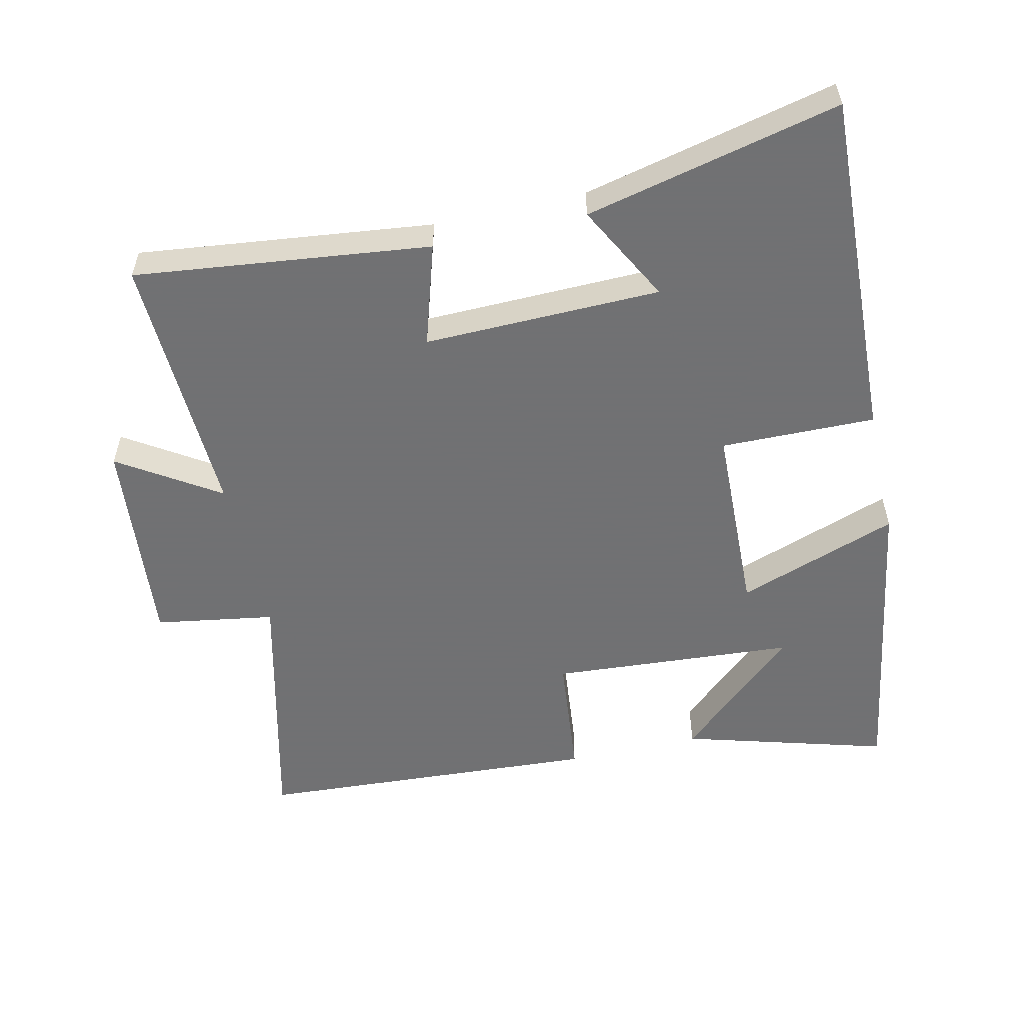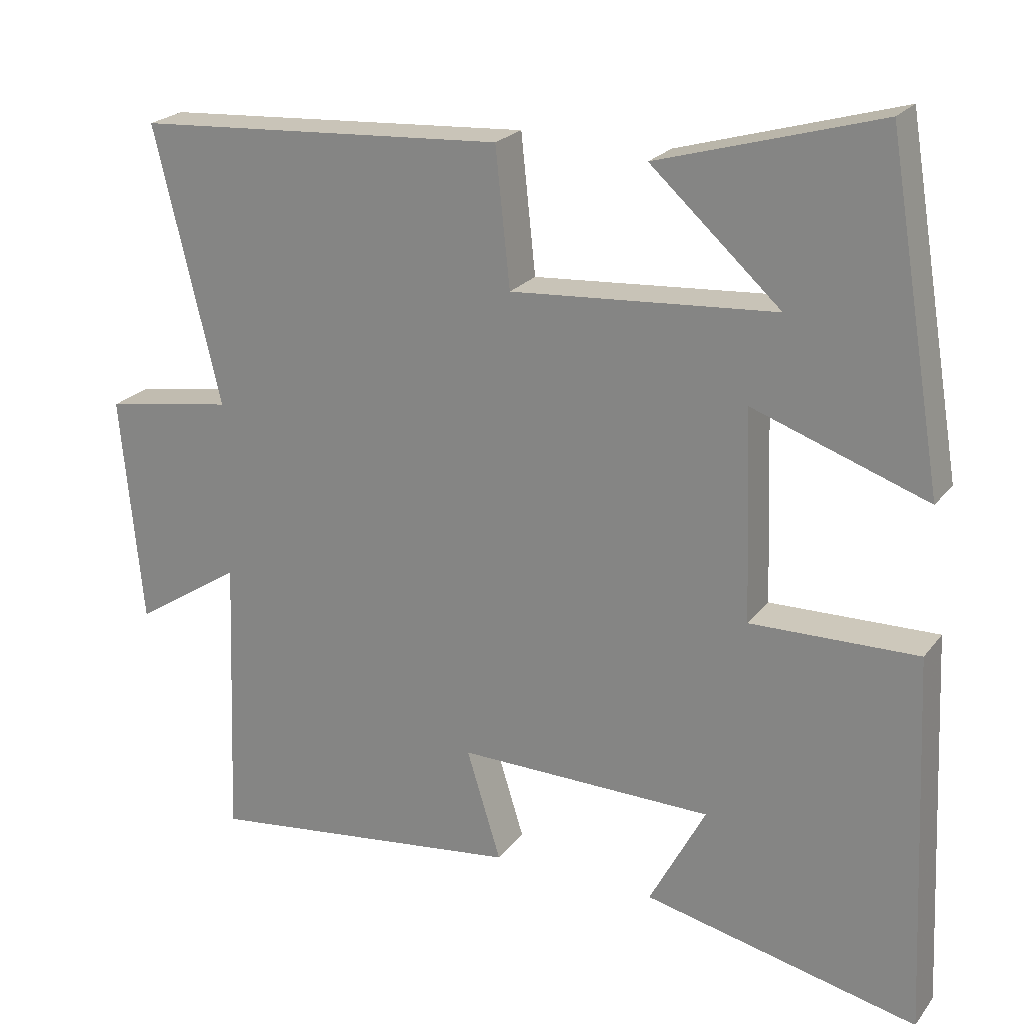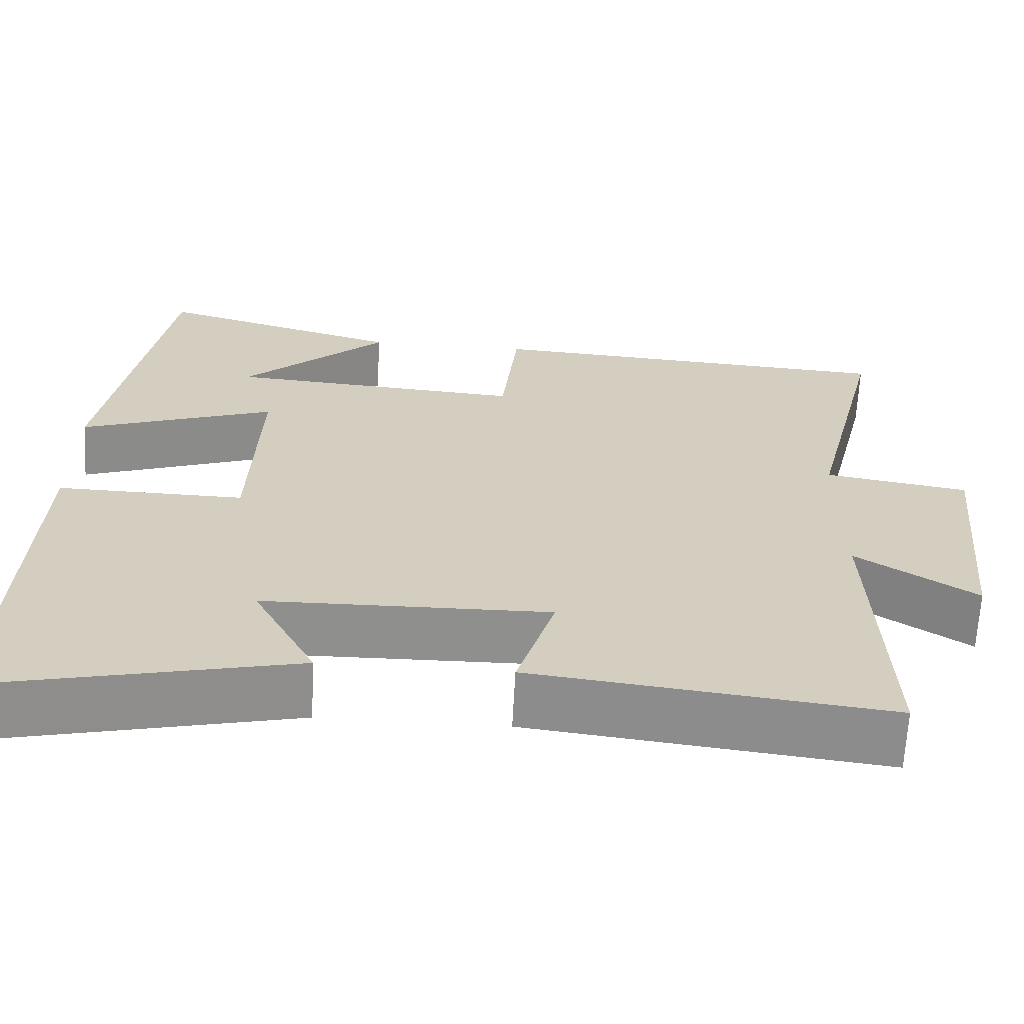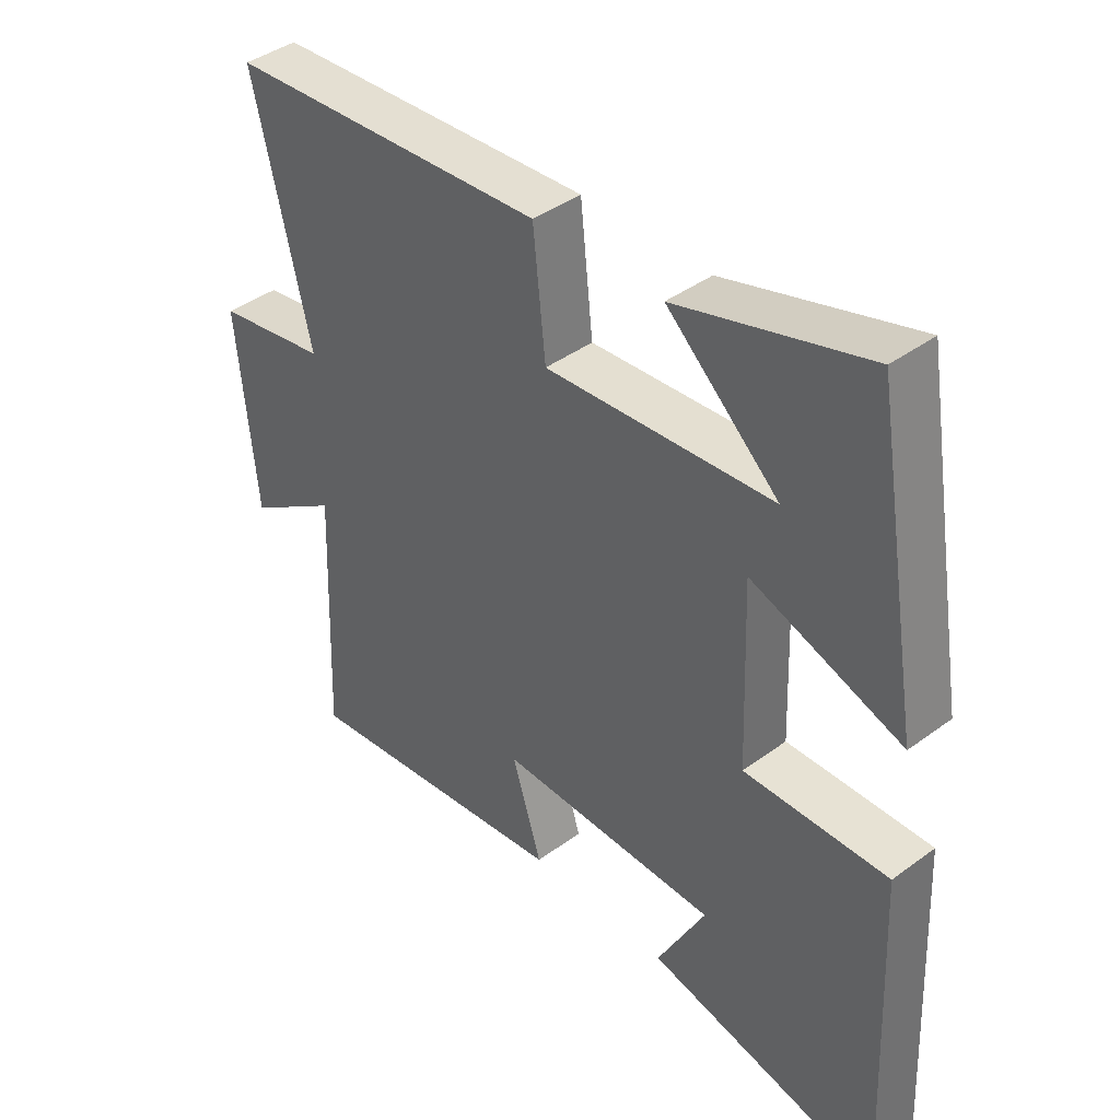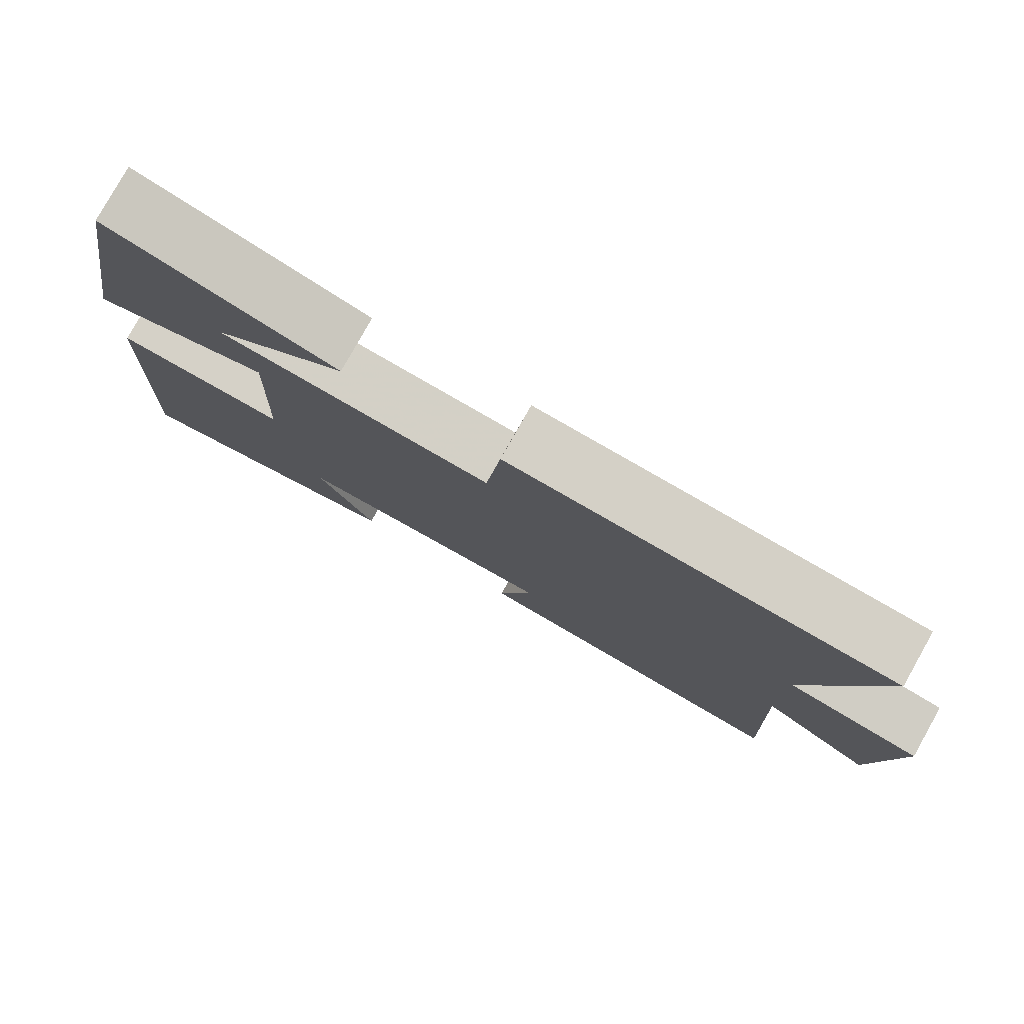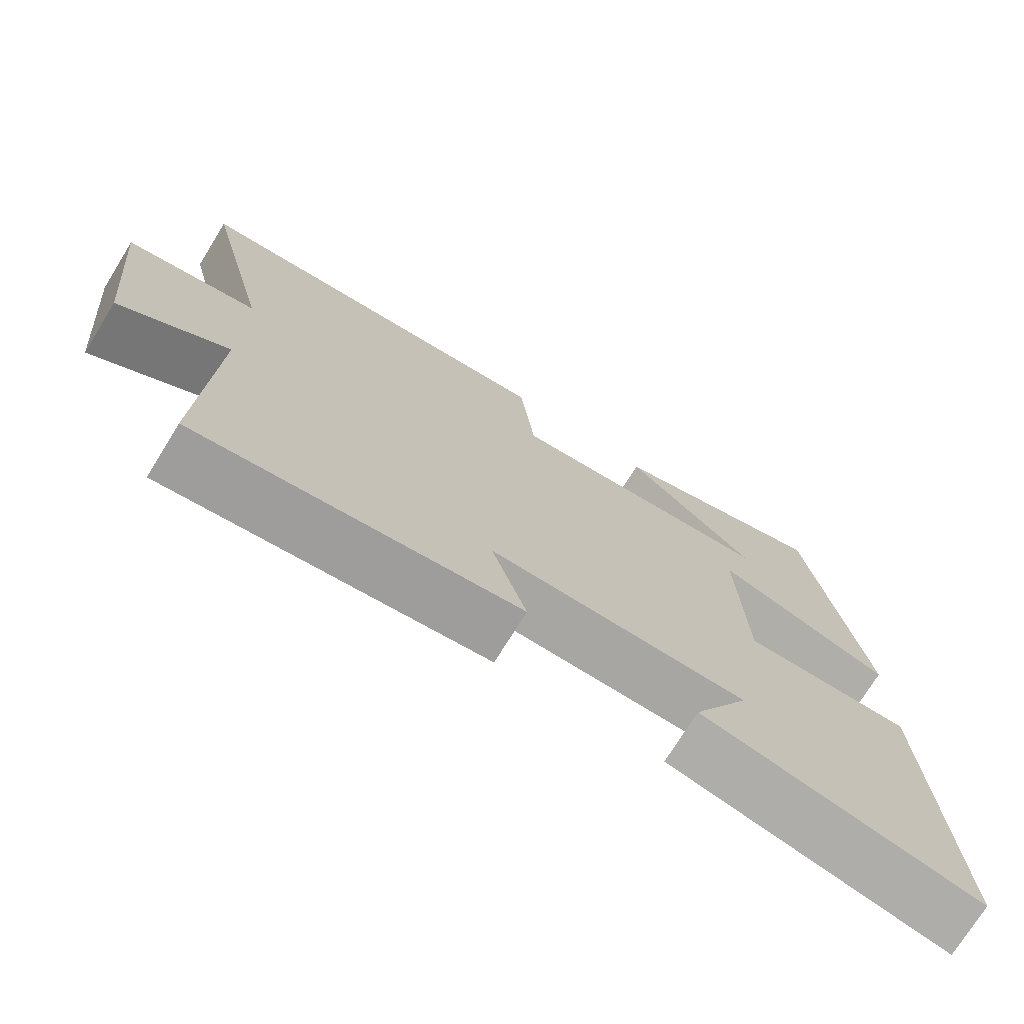
<metadata>
{"format":"obj","ext":"obj","renderer":"f3d","projection":"perspective","resolution":1024,"background":"white","views":[{"elev":-55.3,"azim":-167.1,"up":"+Y"},{"elev":22.4,"azim":-152.8,"up":"+Z"},{"elev":-65.1,"azim":-3.0,"up":"+Z"},{"elev":40.9,"azim":-132.0,"up":"+Z"},{"elev":79.5,"azim":29.3,"up":"+Z"},{"elev":-73.7,"azim":148.3,"up":"+Z"}]}
</metadata>
<code>
v 0.515 0.07 -0.552
v 0.079 0.07 -0.5
v 0.126 0.07 -0.349
v -0.224 0.07 -0.355
v -0.147 0.07 -0.5
v -0.523 0.07 -0.586
v -0.5 0.07 -0.067
v -0.271 0.07 -0.071
v -0.261 0.07 0.215
v -0.5 0.07 0.131
v -0.424 0.07 0.587
v -0.122 0.07 0.5
v -0.3 0.07 0.339
v 0.062 0.07 0.313
v 0.082 0.07 0.5
v 0.591 0.07 0.468
v 0.5 0.07 0.091
v 0.677 0.07 0.062
v 0.647 0.07 -0.252
v 0.5 0.07 -0.157
v 0.515 0 -0.552
v 0.079 0 -0.5
v 0.126 0 -0.349
v -0.224 0 -0.355
v -0.147 0 -0.5
v -0.523 0 -0.586
v -0.5 0 -0.067
v -0.271 0 -0.071
v -0.261 0 0.215
v -0.5 0 0.131
v -0.424 0 0.587
v -0.122 0 0.5
v -0.3 0 0.339
v 0.062 0 0.313
v 0.082 0 0.5
v 0.591 0 0.468
v 0.5 0 0.091
v 0.677 0 0.062
v 0.647 0 -0.252
v 0.5 0 -0.157
f 17 18 19 20
f 14 15 16 17
f 13 14 17 20
f 11 12 13
f 9 10 11 13
f 9 13 20 1
f 6 7 8
f 4 5 6
f 4 6 8
f 3 4 8 9
f 1 2 3
f 1 3 9
f 40 39 38 37
f 37 36 35 34
f 40 37 34 33
f 33 32 31
f 33 31 30 29
f 21 40 33 29
f 28 27 26
f 26 25 24
f 28 26 24
f 29 28 24 23
f 23 22 21
f 29 23 21
f 1 21 22 2
f 2 22 23 3
f 3 23 24 4
f 4 24 25 5
f 5 25 26 6
f 6 26 27 7
f 7 27 28 8
f 8 28 29 9
f 9 29 30 10
f 10 30 31 11
f 11 31 32 12
f 12 32 33 13
f 13 33 34 14
f 14 34 35 15
f 15 35 36 16
f 16 36 37 17
f 17 37 38 18
f 18 38 39 19
f 19 39 40 20
f 20 40 21 1

</code>
